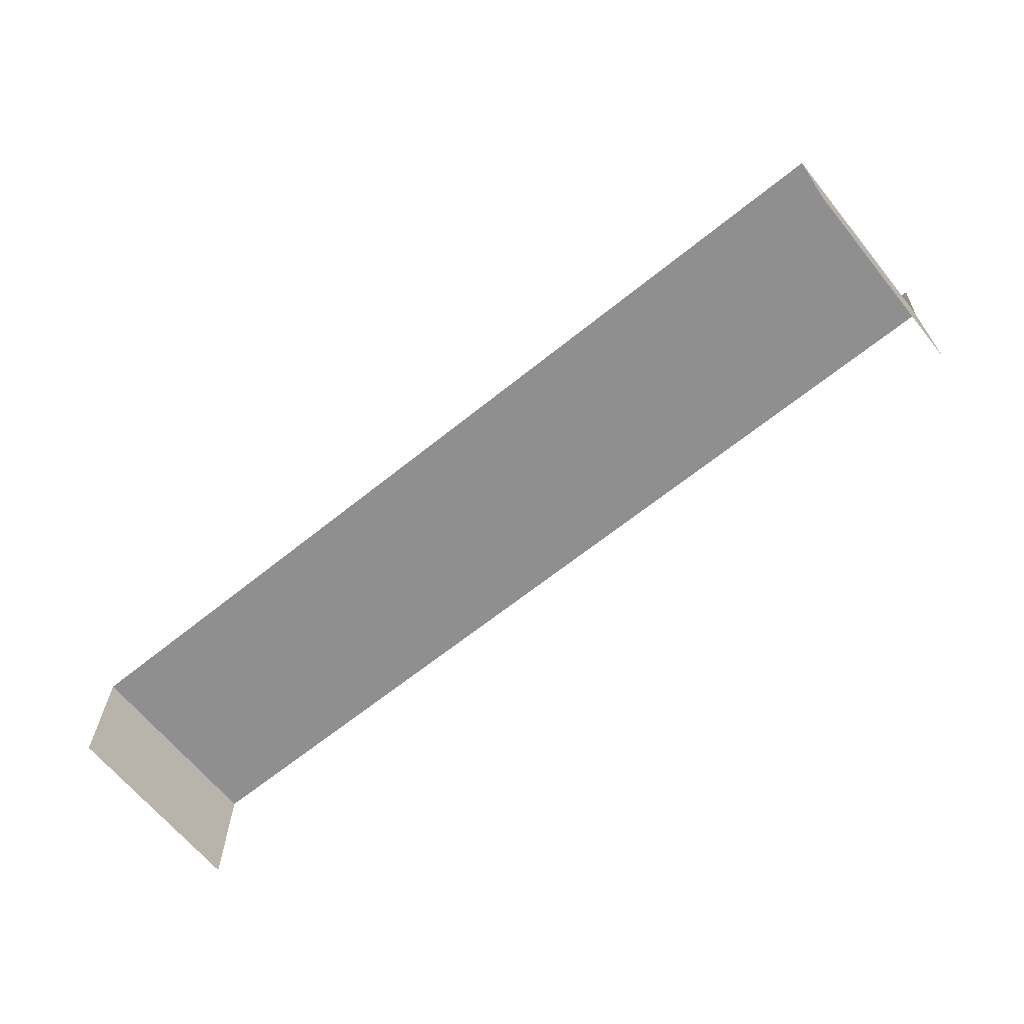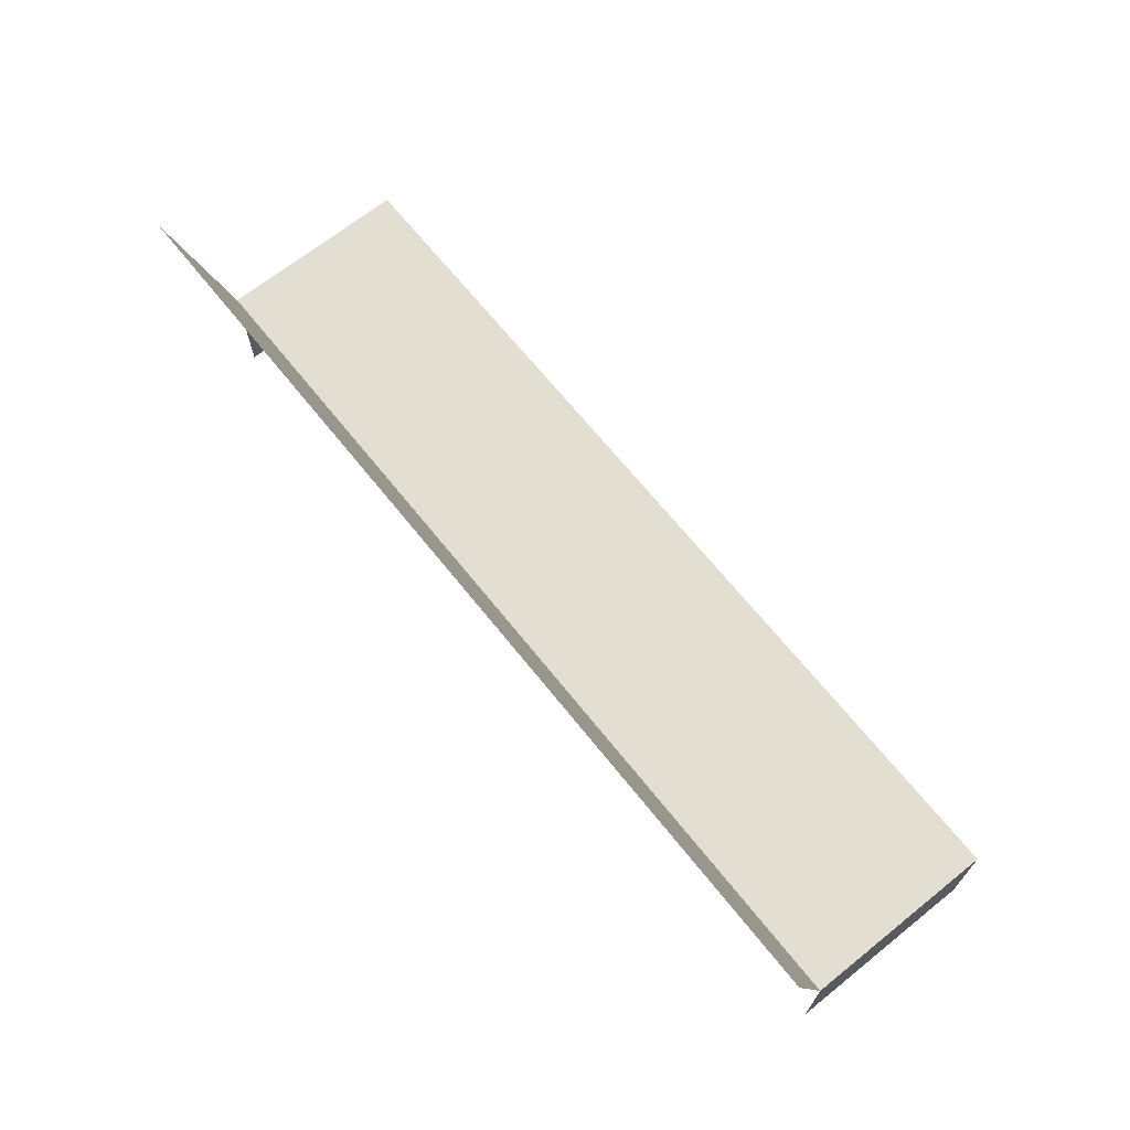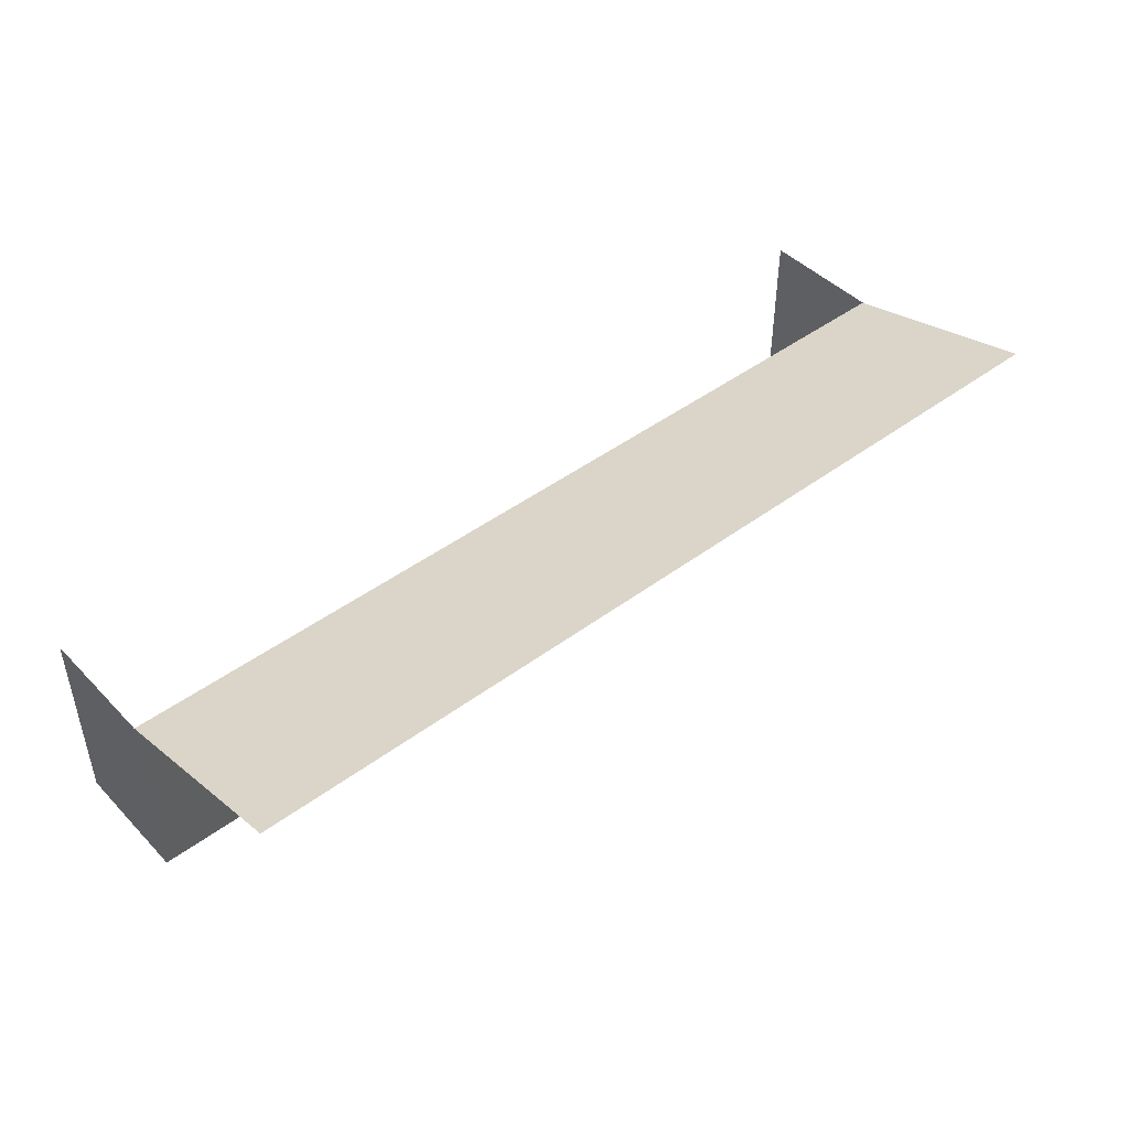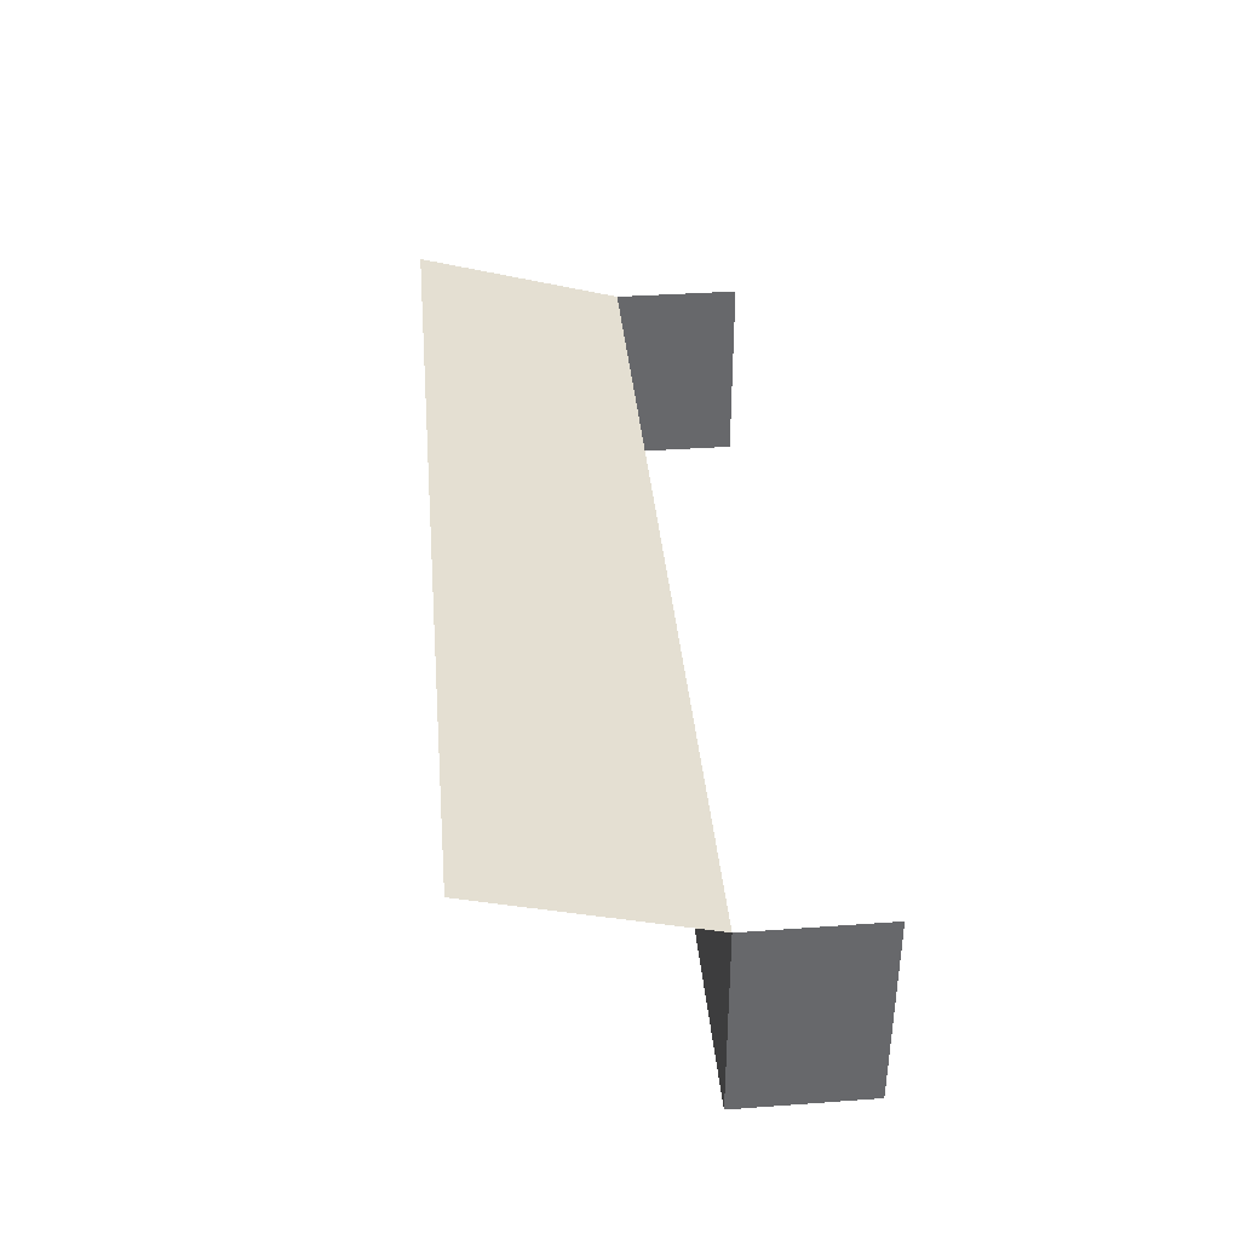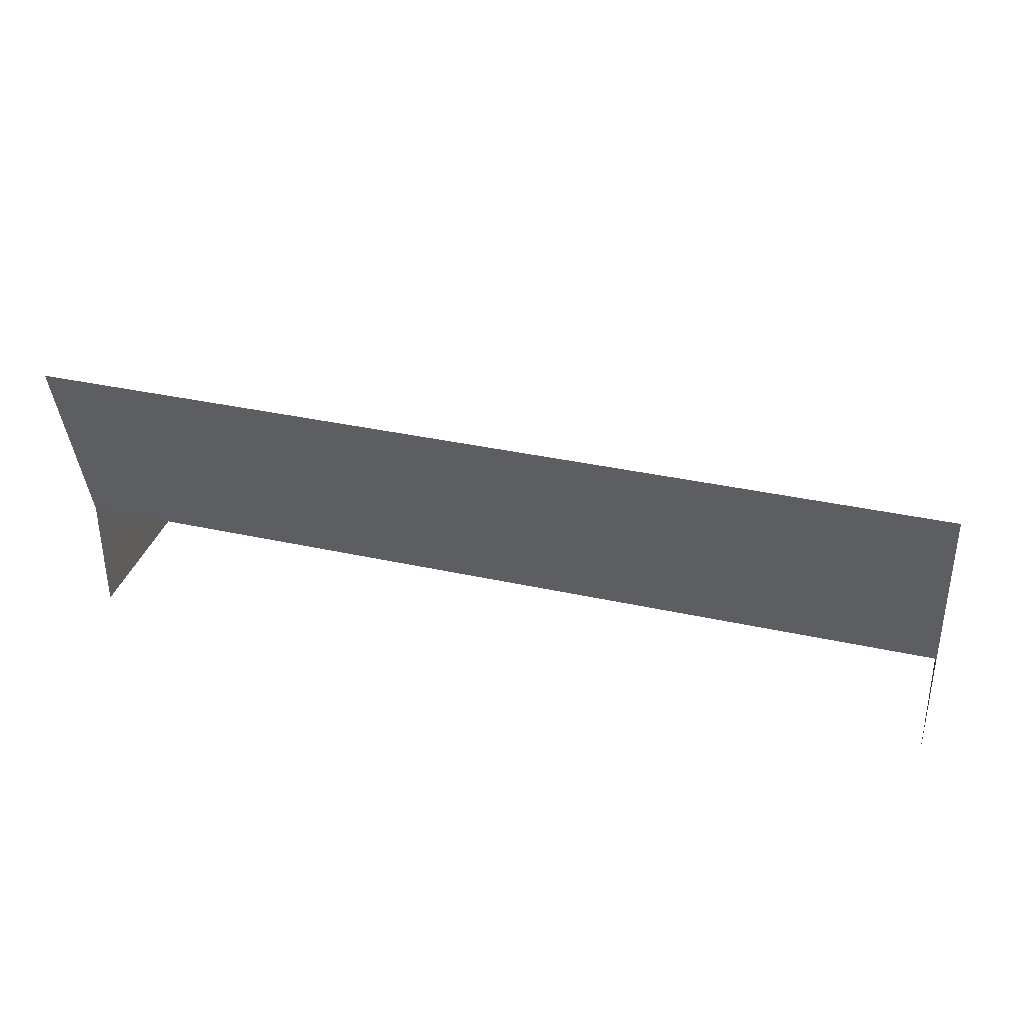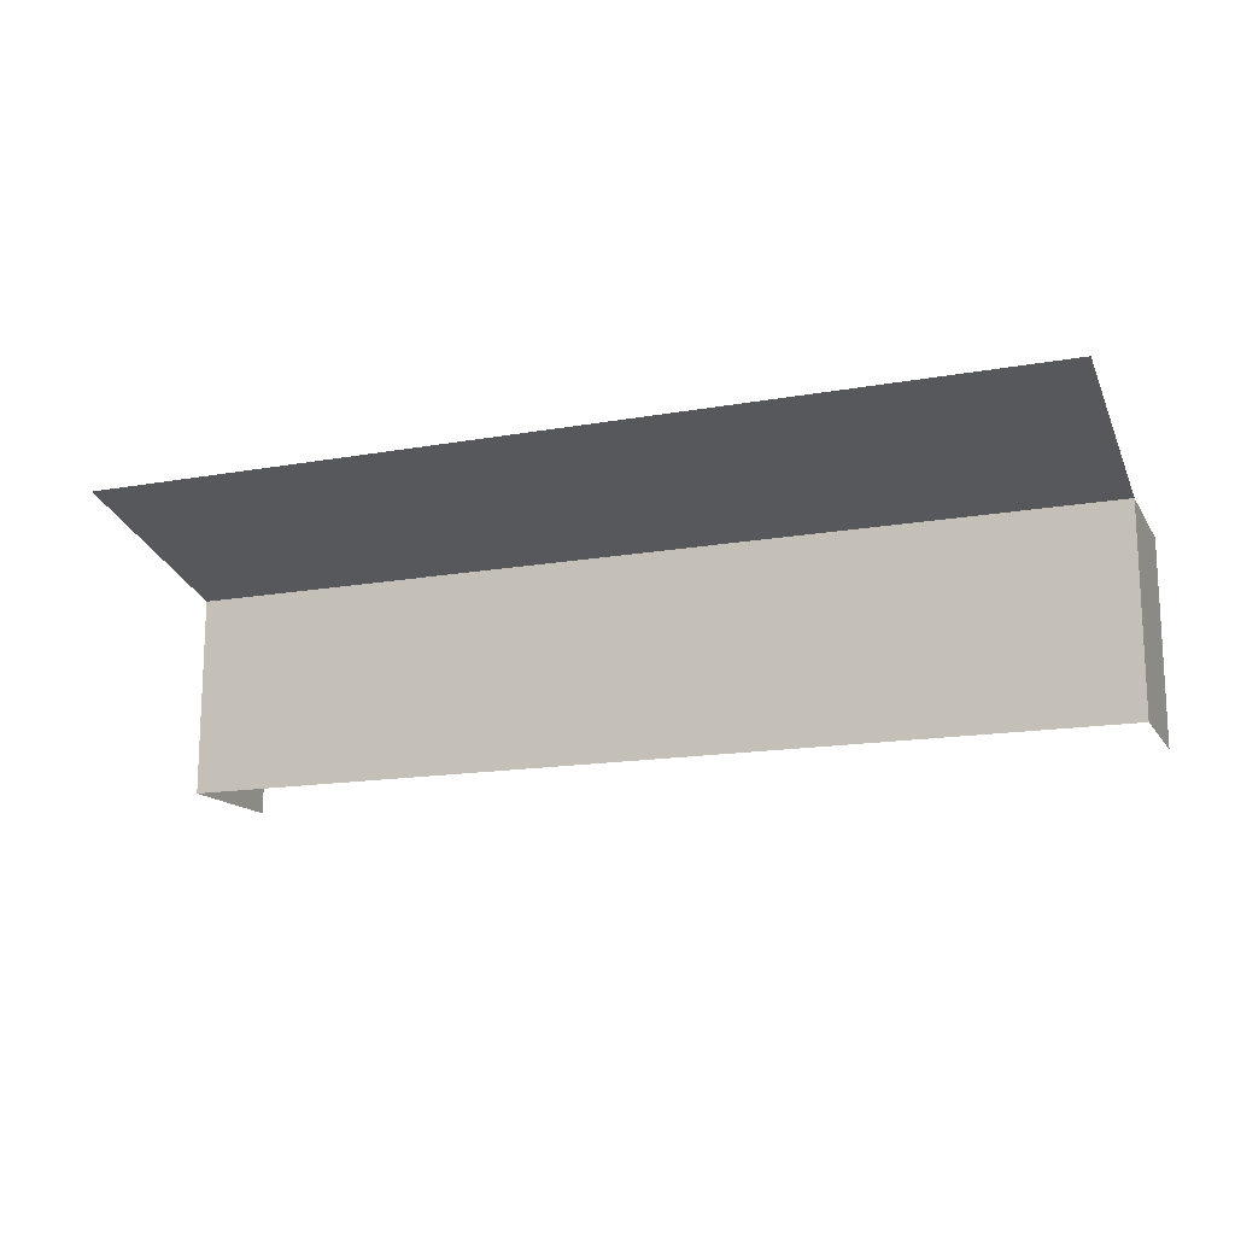
<metadata>
{"format":"obj","ext":"obj","renderer":"f3d","projection":"perspective","resolution":1024,"background":"white","views":[{"elev":-65.4,"azim":-141.0,"up":"+Y"},{"elev":67.8,"azim":51.3,"up":"+Y"},{"elev":45.3,"azim":139.3,"up":"+Z"},{"elev":38.0,"azim":-95.2,"up":"+Z"},{"elev":35.5,"azim":16.3,"up":"+Y"},{"elev":-14.8,"azim":-158.5,"up":"+Z"}]}
</metadata>
<code>
v -0.4561 0.009502 0.06684
v 0.4561 0.211 0.1208
v 0.4561 0.009502 0.06684
v -0.4561 0.211 0.1208
v 0.4561 0.009502 -0.1272
v -0.4561 0.009502 -0.1272
v 0.4561 -0.115 0.06684
v -0.4561 -0.115 -0.1272
v 0.4561 -0.115 -0.1272
v -0.4561 -0.115 0.06684
g mesh1_mesh1-geometry
f 1 2 3
f 2 1 4
f 3 2 1
f 4 1 2
f 5 1 3
f 3 1 5
f 1 5 6
f 6 5 1
f 7 5 3
f 3 5 7
f 8 1 6
f 6 1 8
f 5 7 9
f 9 7 5
f 1 8 10
f 10 8 1

</code>
